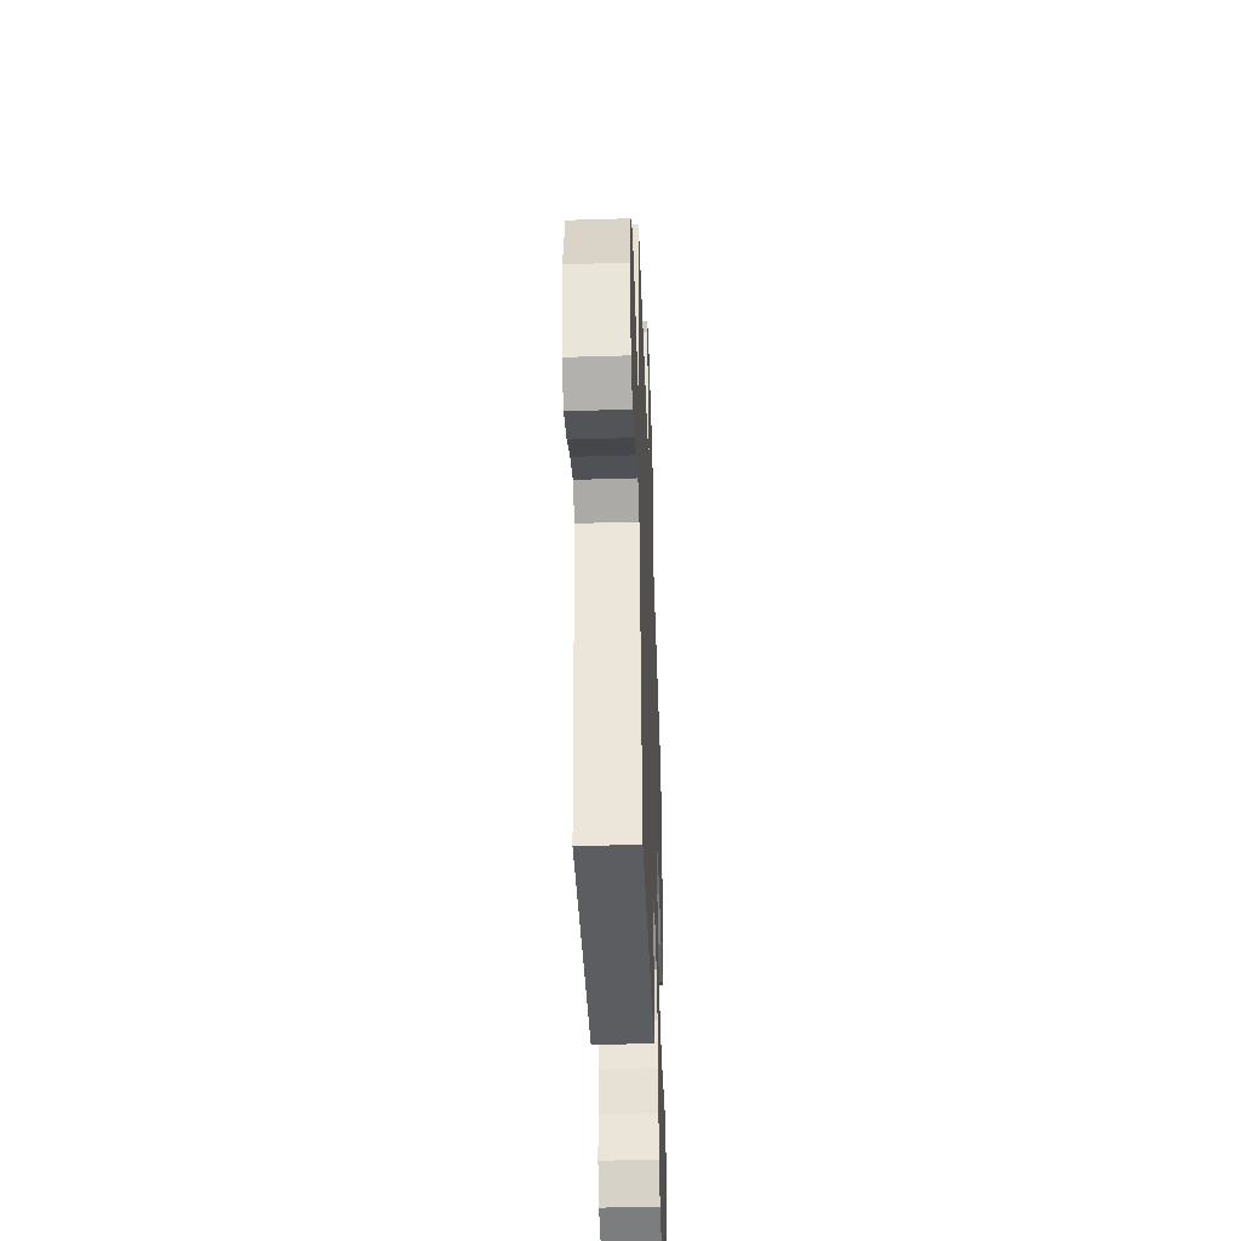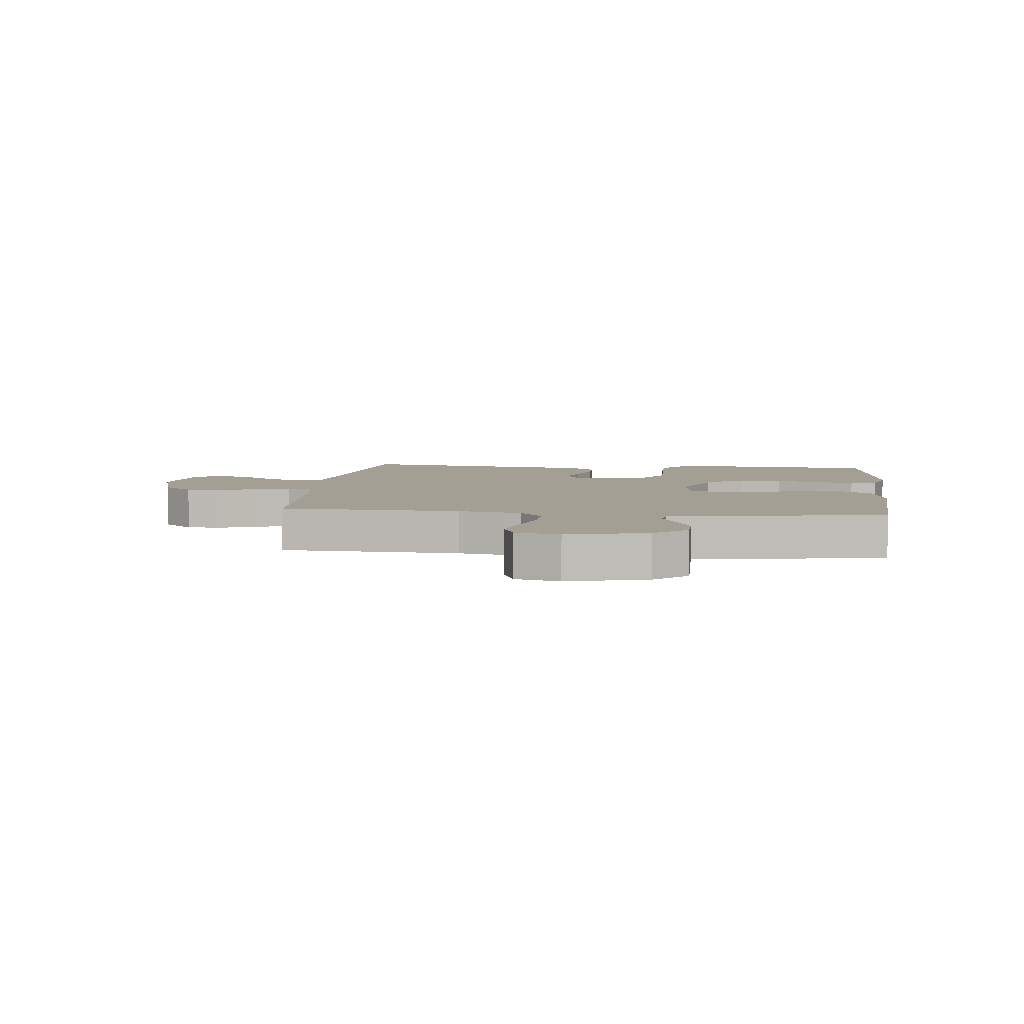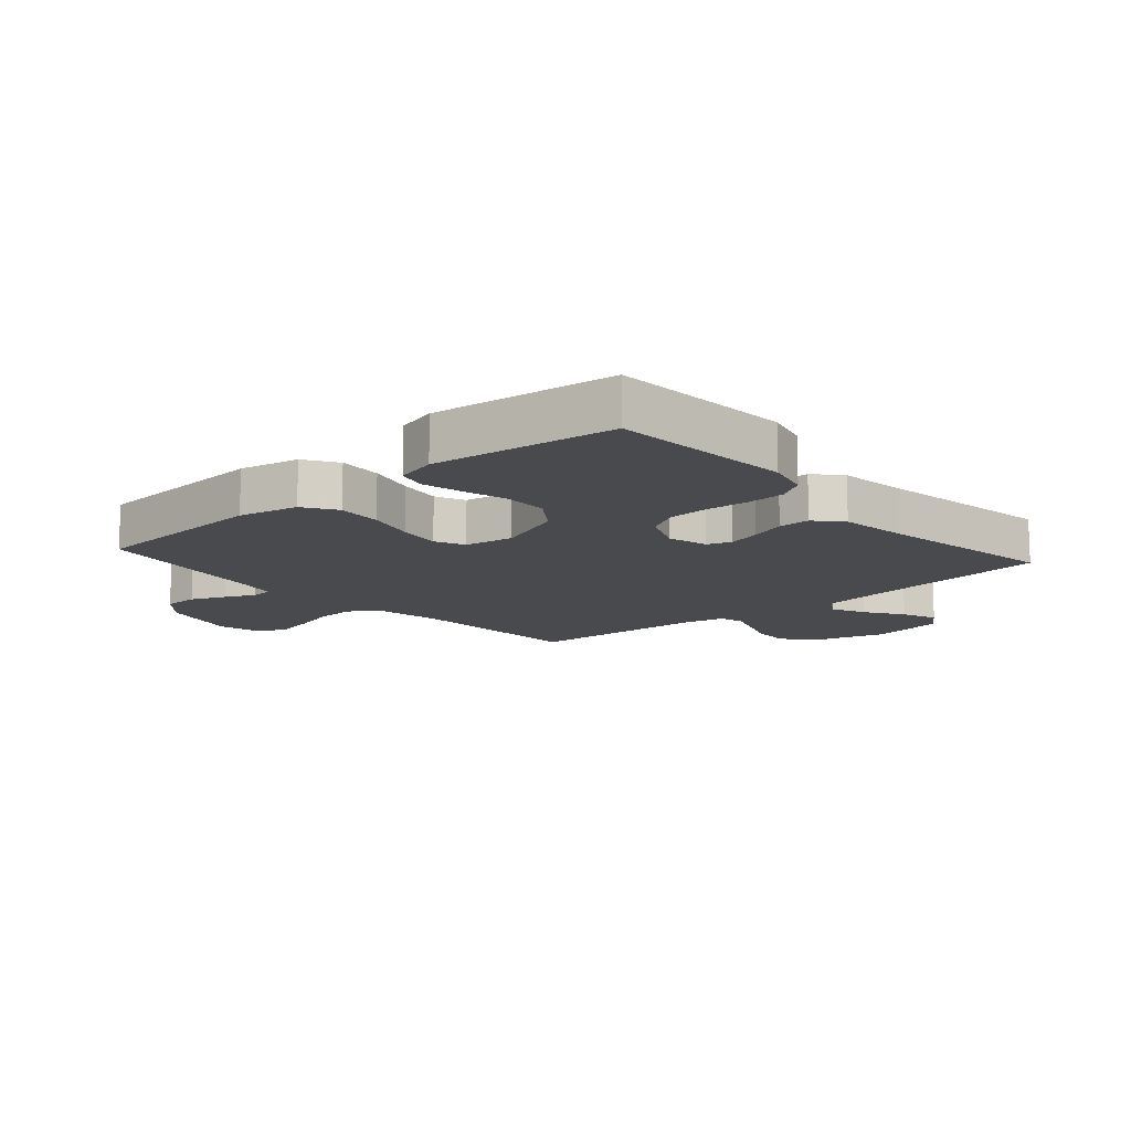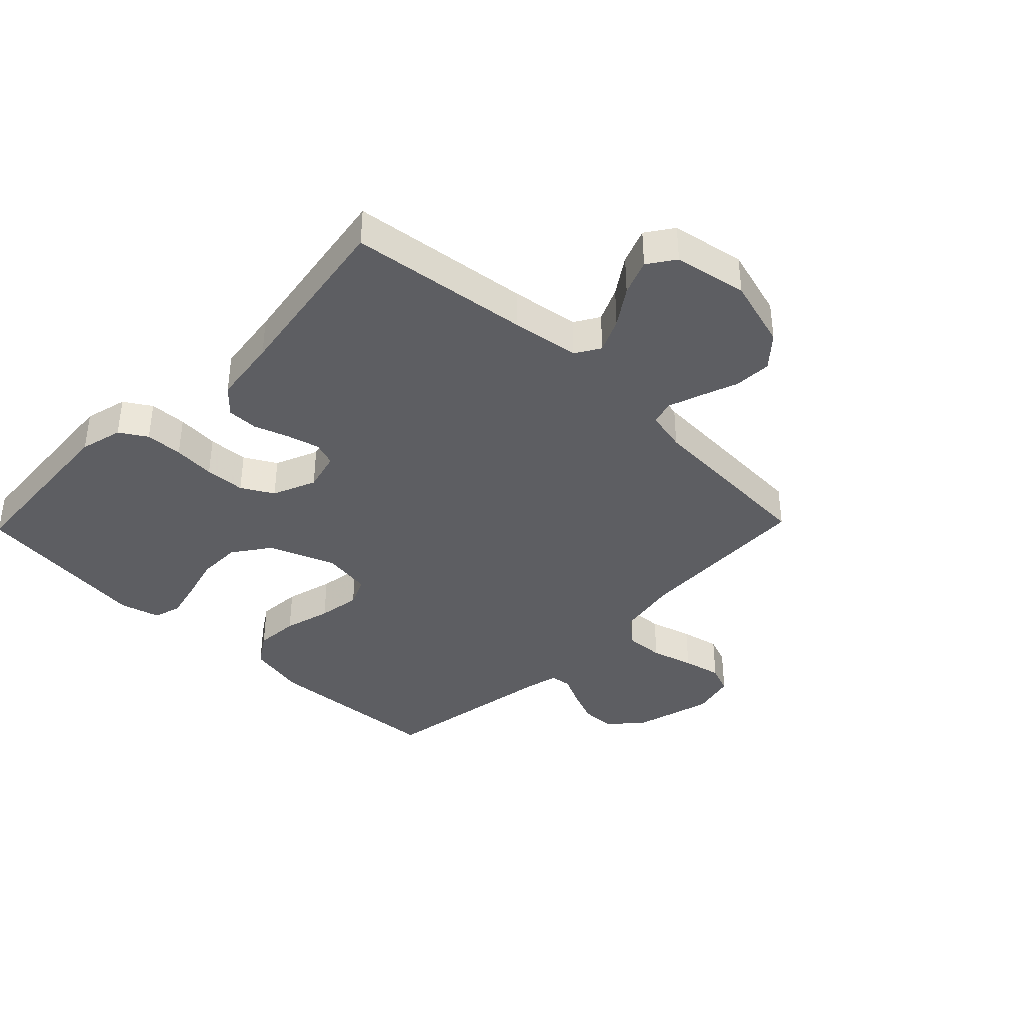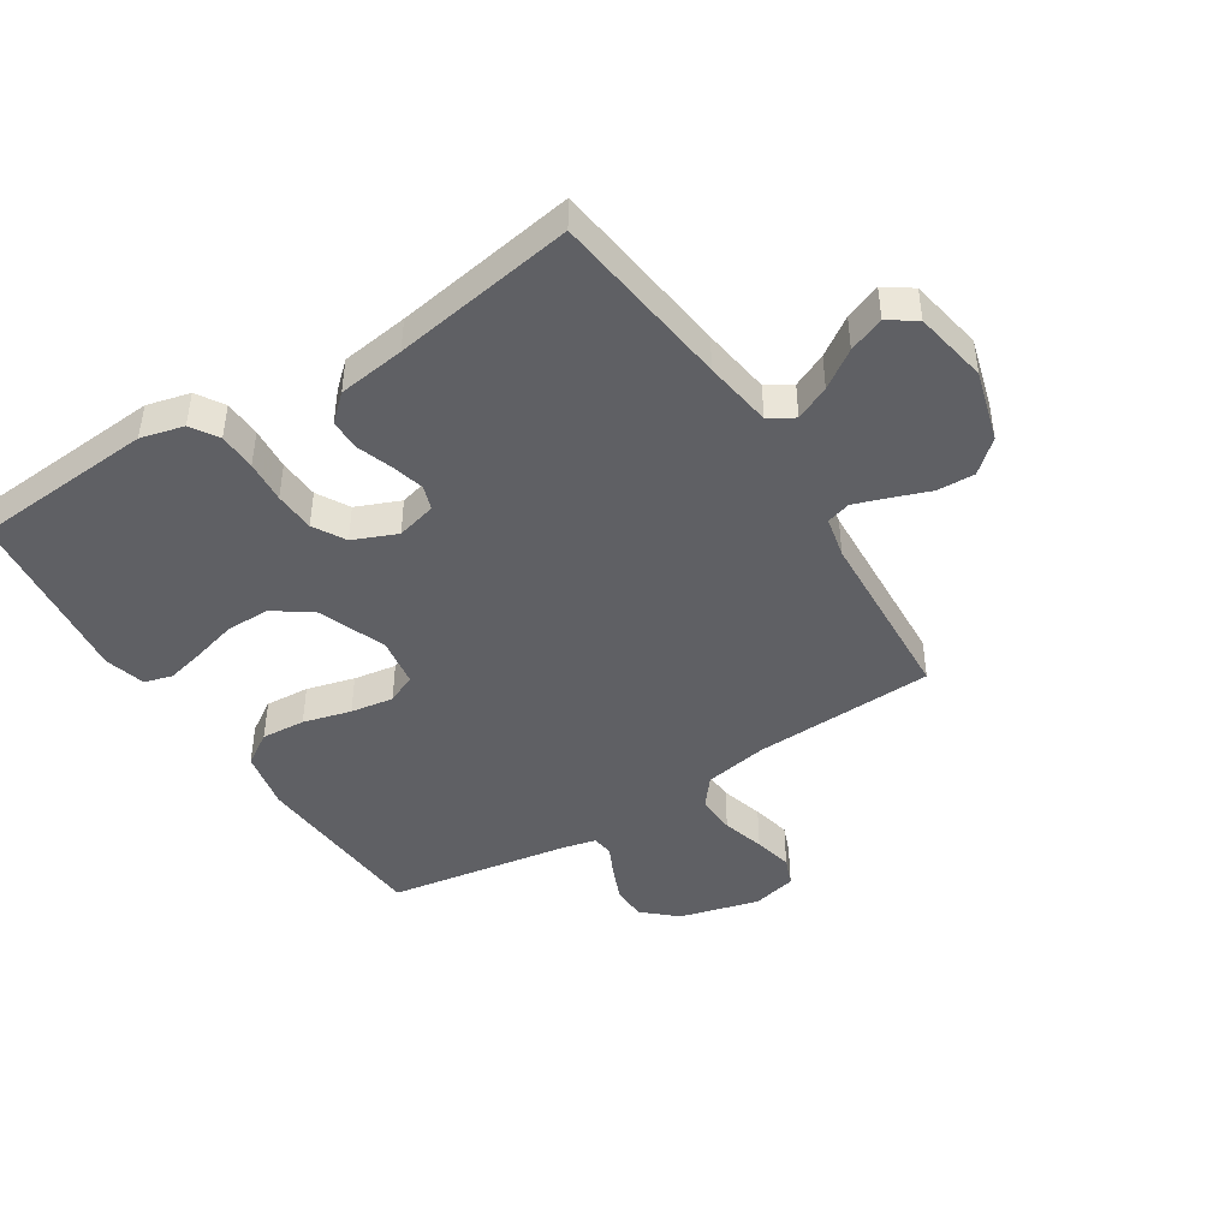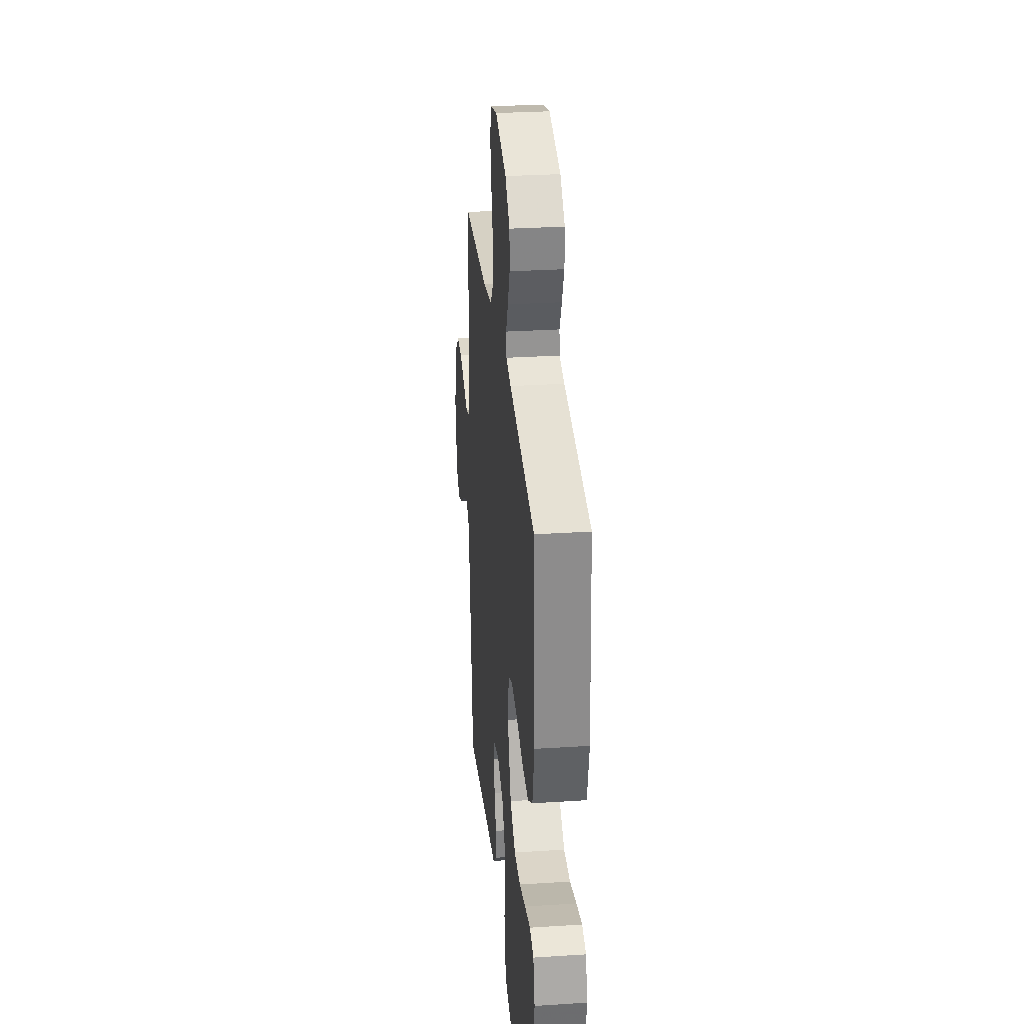
<metadata>
{"format":"obj","ext":"obj","renderer":"f3d","projection":"perspective","resolution":1024,"background":"white","views":[{"elev":-44.8,"azim":-87.9,"up":"+Z"},{"elev":5.6,"azim":6.4,"up":"+Y"},{"elev":-12.8,"azim":131.2,"up":"+Y"},{"elev":-38.3,"azim":-134.1,"up":"+Y"},{"elev":-44.2,"azim":-147.5,"up":"+Y"},{"elev":29.5,"azim":84.6,"up":"+Z"}]}
</metadata>
<code>
v -0.5 0.07 0.5
v -0.2 0.07 0.513
v -0.095 0.07 0.532
v -0.056 0.07 0.58
v -0.059 0.07 0.645
v -0.079 0.07 0.716
v -0.093 0.07 0.781
v -0.074 0.07 0.829
v 0 0.07 0.847
v 0.132 0.07 0.812
v 0.186 0.07 0.763
v 0.187 0.07 0.705
v 0.163 0.07 0.648
v 0.139 0.07 0.598
v 0.143 0.07 0.562
v 0.2 0.07 0.549
v 0.5 0.07 0.5
v 0.518 0.07 0.2
v 0.497 0.07 0.101
v 0.443 0.07 0.066
v 0.37 0.07 0.071
v 0.291 0.07 0.092
v 0.22 0.07 0.103
v 0.171 0.07 0.081
v 0.158 0.07 0
v 0.2 0.07 -0.111
v 0.262 0.07 -0.155
v 0.335 0.07 -0.155
v 0.409 0.07 -0.135
v 0.473 0.07 -0.12
v 0.519 0.07 -0.133
v 0.537 0.07 -0.2
v 0.5 0.07 -0.5
v 0.2 0.07 -0.522
v 0.129 0.07 -0.504
v 0.101 0.07 -0.459
v 0.099 0.07 -0.397
v 0.105 0.07 -0.327
v 0.102 0.07 -0.26
v 0.072 0.07 -0.207
v 0 0.07 -0.177
v -0.066 0.07 -0.194
v -0.08 0.07 -0.234
v -0.066 0.07 -0.288
v -0.046 0.07 -0.346
v -0.046 0.07 -0.398
v -0.089 0.07 -0.437
v -0.2 0.07 -0.452
v -0.5 0.07 -0.5
v -0.536 0.07 -0.2
v -0.552 0.07 -0.087
v -0.593 0.07 -0.062
v -0.65 0.07 -0.088
v -0.712 0.07 -0.13
v -0.771 0.07 -0.153
v -0.816 0.07 -0.122
v -0.838 0.07 0
v -0.804 0.07 0.118
v -0.752 0.07 0.164
v -0.69 0.07 0.162
v -0.627 0.07 0.139
v -0.572 0.07 0.12
v -0.532 0.07 0.132
v -0.517 0.07 0.2
v -0.5 0 0.5
v -0.2 0 0.513
v -0.095 0 0.532
v -0.056 0 0.58
v -0.059 0 0.645
v -0.079 0 0.716
v -0.093 0 0.781
v -0.074 0 0.829
v 0 0 0.847
v 0.132 0 0.812
v 0.186 0 0.763
v 0.187 0 0.705
v 0.163 0 0.648
v 0.139 0 0.598
v 0.143 0 0.562
v 0.2 0 0.549
v 0.5 0 0.5
v 0.518 0 0.2
v 0.497 0 0.101
v 0.443 0 0.066
v 0.37 0 0.071
v 0.291 0 0.092
v 0.22 0 0.103
v 0.171 0 0.081
v 0.158 0 0
v 0.2 0 -0.111
v 0.262 0 -0.155
v 0.335 0 -0.155
v 0.409 0 -0.135
v 0.473 0 -0.12
v 0.519 0 -0.133
v 0.537 0 -0.2
v 0.5 0 -0.5
v 0.2 0 -0.522
v 0.129 0 -0.504
v 0.101 0 -0.459
v 0.099 0 -0.397
v 0.105 0 -0.327
v 0.102 0 -0.26
v 0.072 0 -0.207
v 0 0 -0.177
v -0.066 0 -0.194
v -0.08 0 -0.234
v -0.066 0 -0.288
v -0.046 0 -0.346
v -0.046 0 -0.398
v -0.089 0 -0.437
v -0.2 0 -0.452
v -0.5 0 -0.5
v -0.536 0 -0.2
v -0.552 0 -0.087
v -0.593 0 -0.062
v -0.65 0 -0.088
v -0.712 0 -0.13
v -0.771 0 -0.153
v -0.816 0 -0.122
v -0.838 0 0
v -0.804 0 0.118
v -0.752 0 0.164
v -0.69 0 0.162
v -0.627 0 0.139
v -0.572 0 0.12
v -0.532 0 0.132
v -0.517 0 0.2
f 59 60 61
f 58 59 61
f 57 58 61
f 56 57 61
f 55 56 61
f 54 55 61
f 53 54 61
f 52 53 61 62
f 51 52 62 63
f 48 49 50
f 51 63 64
f 50 51 64
f 48 50 64
f 47 48 64
f 46 47 64
f 45 46 64
f 44 45 64
f 36 37 38
f 35 36 38
f 34 35 38
f 33 34 38
f 32 33 38
f 31 32 38
f 30 31 38
f 29 30 38
f 28 29 38
f 27 28 38 39
f 26 27 39 40
f 20 21 22
f 19 20 22
f 18 19 22
f 17 18 22
f 16 17 22
f 15 16 22 23
f 12 13 14
f 11 12 14
f 10 11 14
f 9 10 14
f 8 9 14
f 7 8 14
f 6 7 14
f 5 6 14
f 4 5 14 15
f 15 23 24
f 4 15 24
f 3 4 24
f 43 44 64 1
f 25 26 40 41
f 25 41 42
f 24 25 42
f 3 24 42
f 2 3 42
f 1 2 42 43
f 125 124 123
f 125 123 122
f 125 122 121
f 125 121 120
f 125 120 119
f 125 119 118
f 125 118 117
f 126 125 117 116
f 127 126 116 115
f 114 113 112
f 128 127 115
f 128 115 114
f 128 114 112
f 128 112 111
f 128 111 110
f 128 110 109
f 128 109 108
f 102 101 100
f 102 100 99
f 102 99 98
f 102 98 97
f 102 97 96
f 102 96 95
f 102 95 94
f 102 94 93
f 102 93 92
f 103 102 92 91
f 104 103 91 90
f 86 85 84
f 86 84 83
f 86 83 82
f 86 82 81
f 86 81 80
f 87 86 80 79
f 78 77 76
f 78 76 75
f 78 75 74
f 78 74 73
f 78 73 72
f 78 72 71
f 78 71 70
f 78 70 69
f 79 78 69 68
f 88 87 79
f 88 79 68
f 88 68 67
f 65 128 108 107
f 105 104 90 89
f 106 105 89
f 106 89 88
f 106 88 67
f 106 67 66
f 107 106 66 65
f 1 65 66 2
f 2 66 67 3
f 3 67 68 4
f 4 68 69 5
f 5 69 70 6
f 6 70 71 7
f 7 71 72 8
f 8 72 73 9
f 9 73 74 10
f 10 74 75 11
f 11 75 76 12
f 12 76 77 13
f 13 77 78 14
f 14 78 79 15
f 15 79 80 16
f 16 80 81 17
f 17 81 82 18
f 18 82 83 19
f 19 83 84 20
f 20 84 85 21
f 21 85 86 22
f 22 86 87 23
f 23 87 88 24
f 24 88 89 25
f 25 89 90 26
f 26 90 91 27
f 27 91 92 28
f 28 92 93 29
f 29 93 94 30
f 30 94 95 31
f 31 95 96 32
f 32 96 97 33
f 33 97 98 34
f 34 98 99 35
f 35 99 100 36
f 36 100 101 37
f 37 101 102 38
f 38 102 103 39
f 39 103 104 40
f 40 104 105 41
f 41 105 106 42
f 42 106 107 43
f 43 107 108 44
f 44 108 109 45
f 45 109 110 46
f 46 110 111 47
f 47 111 112 48
f 48 112 113 49
f 49 113 114 50
f 50 114 115 51
f 51 115 116 52
f 52 116 117 53
f 53 117 118 54
f 54 118 119 55
f 55 119 120 56
f 56 120 121 57
f 57 121 122 58
f 58 122 123 59
f 59 123 124 60
f 60 124 125 61
f 61 125 126 62
f 62 126 127 63
f 63 127 128 64
f 64 128 65 1

</code>
